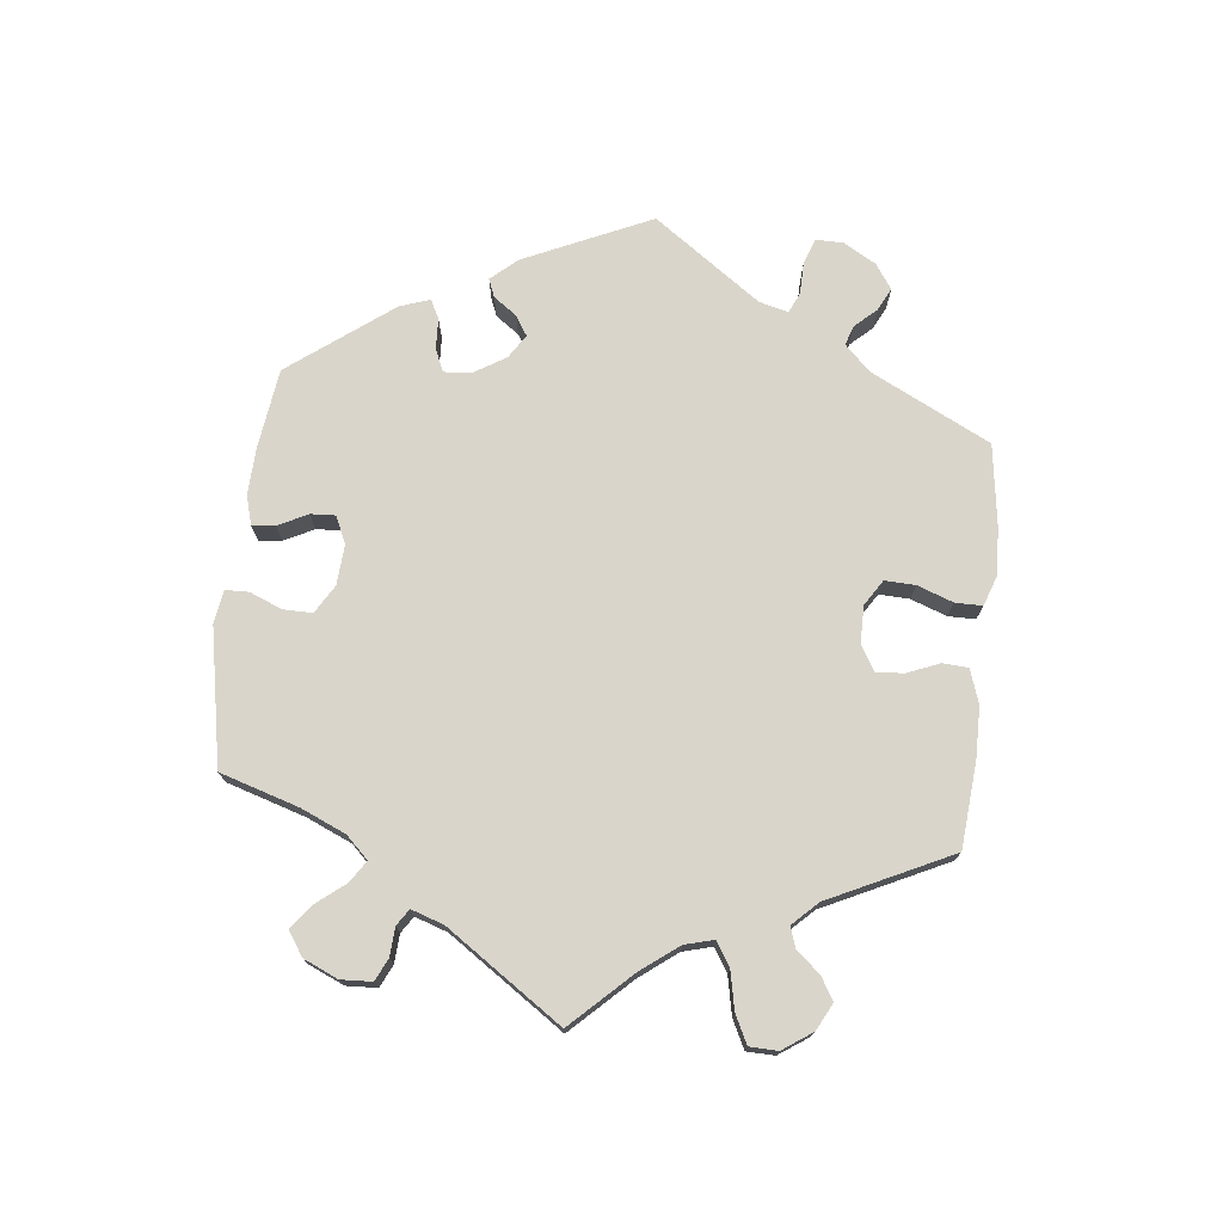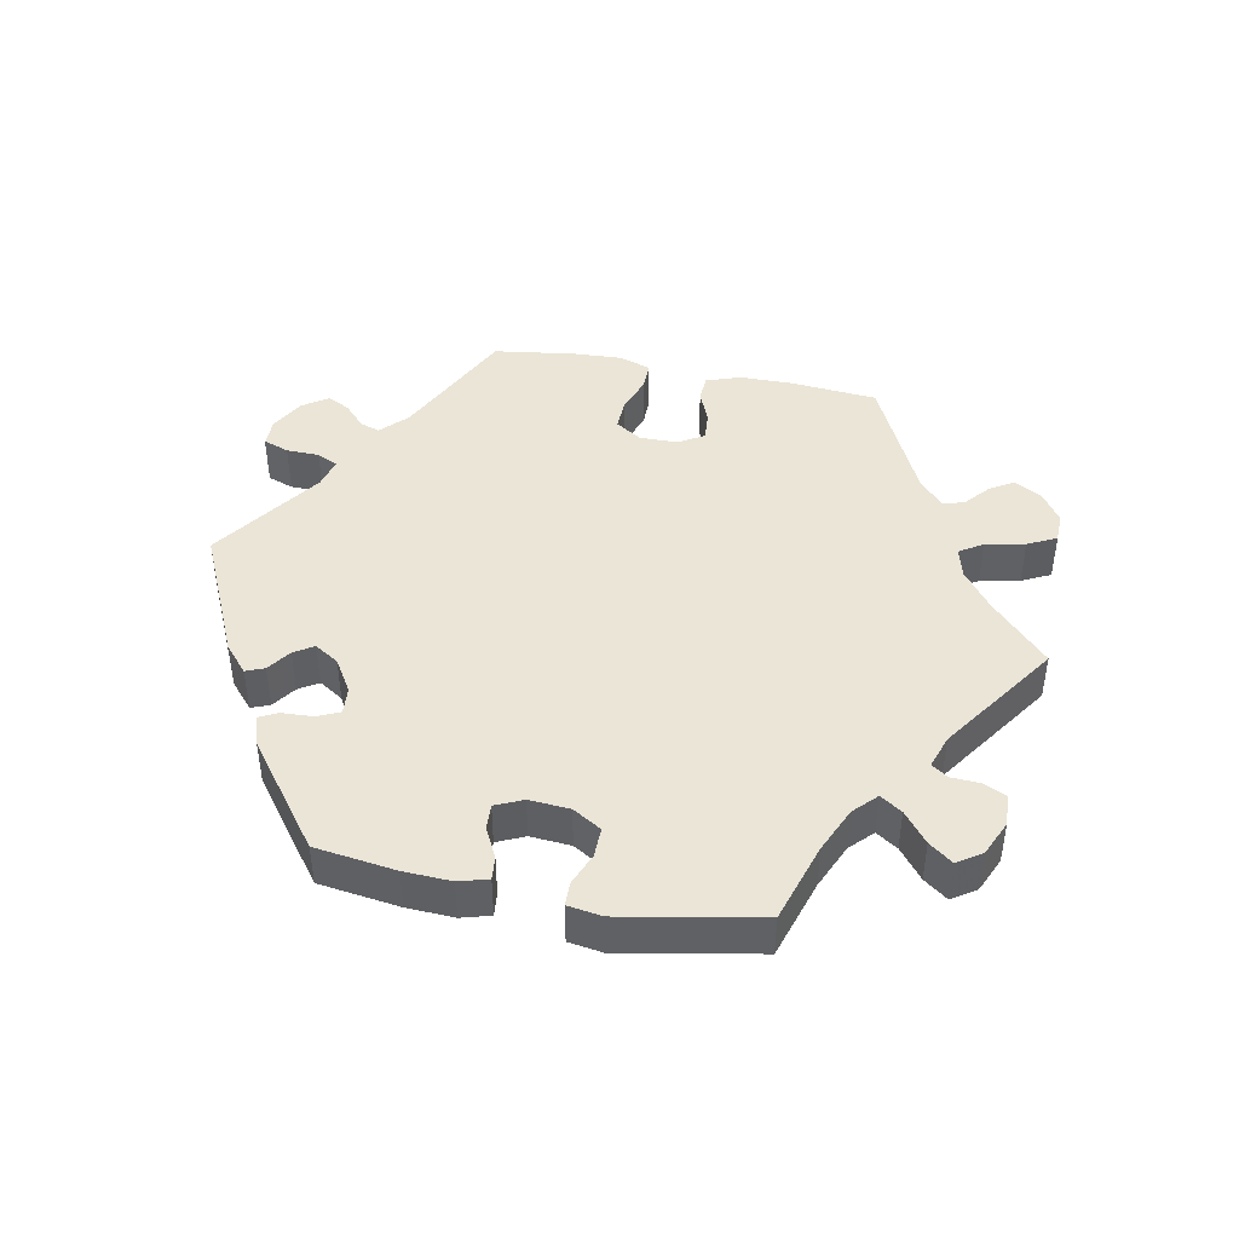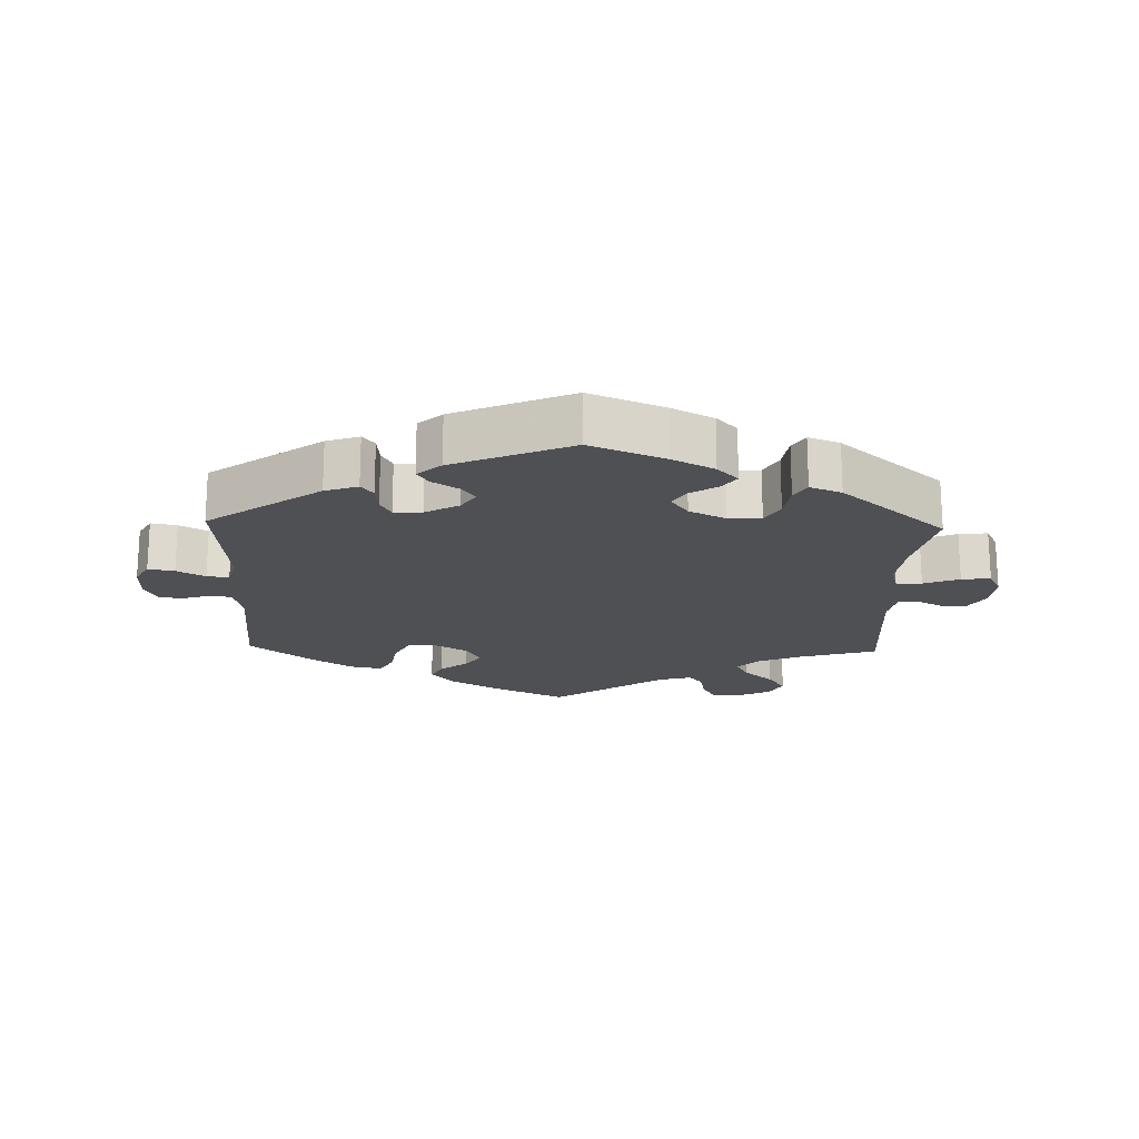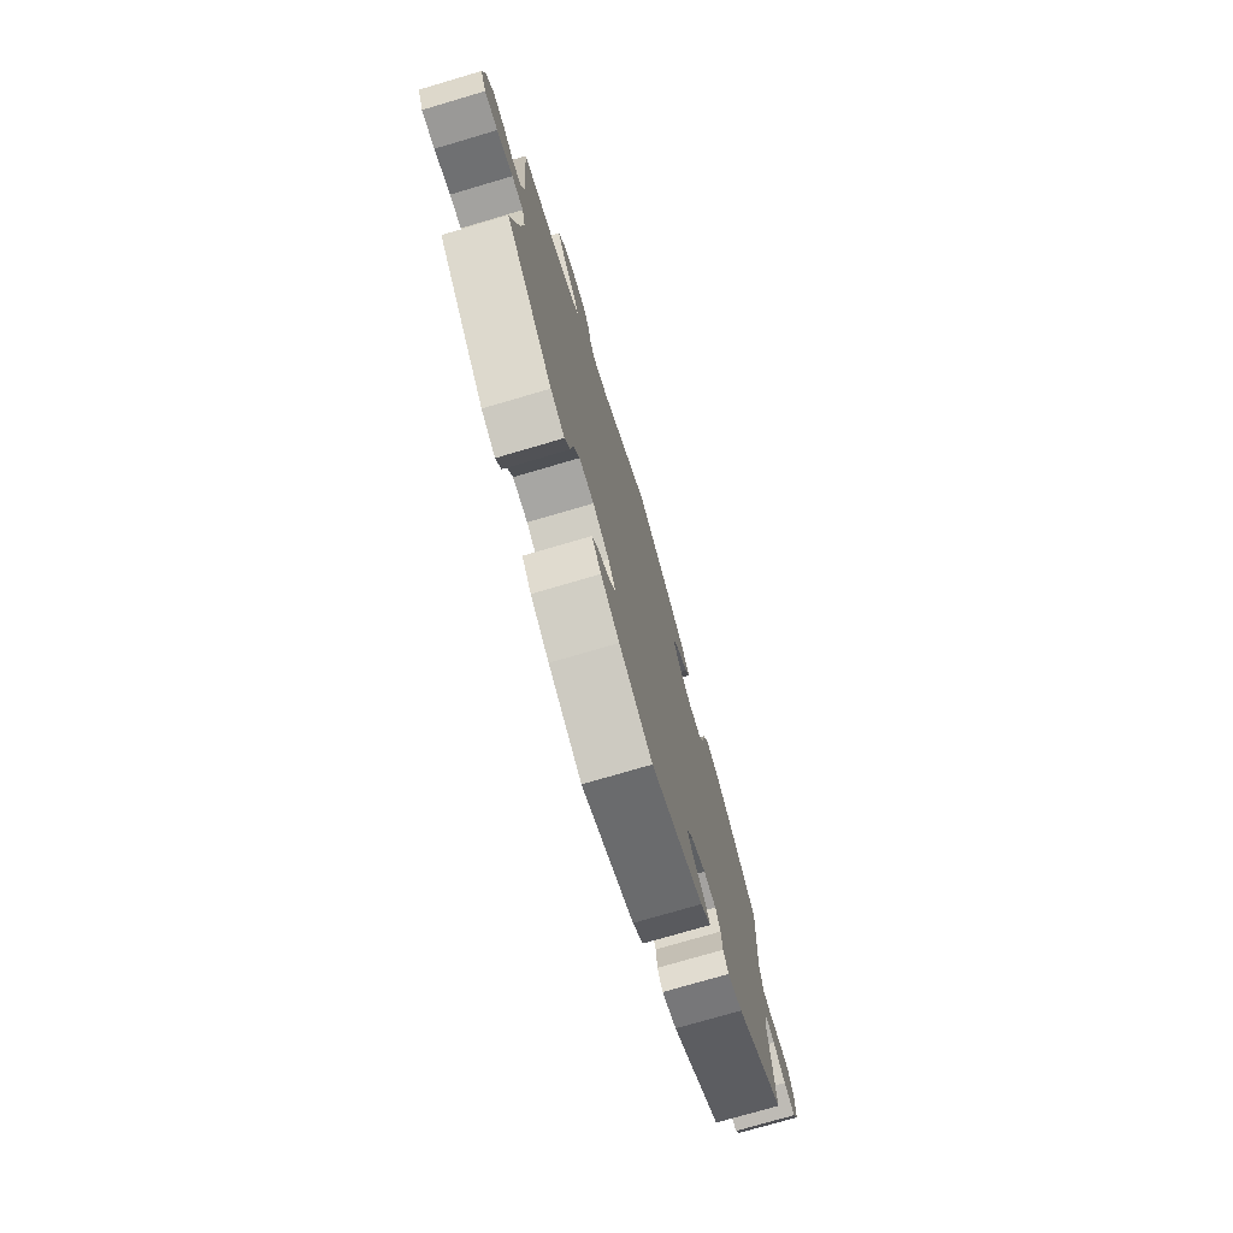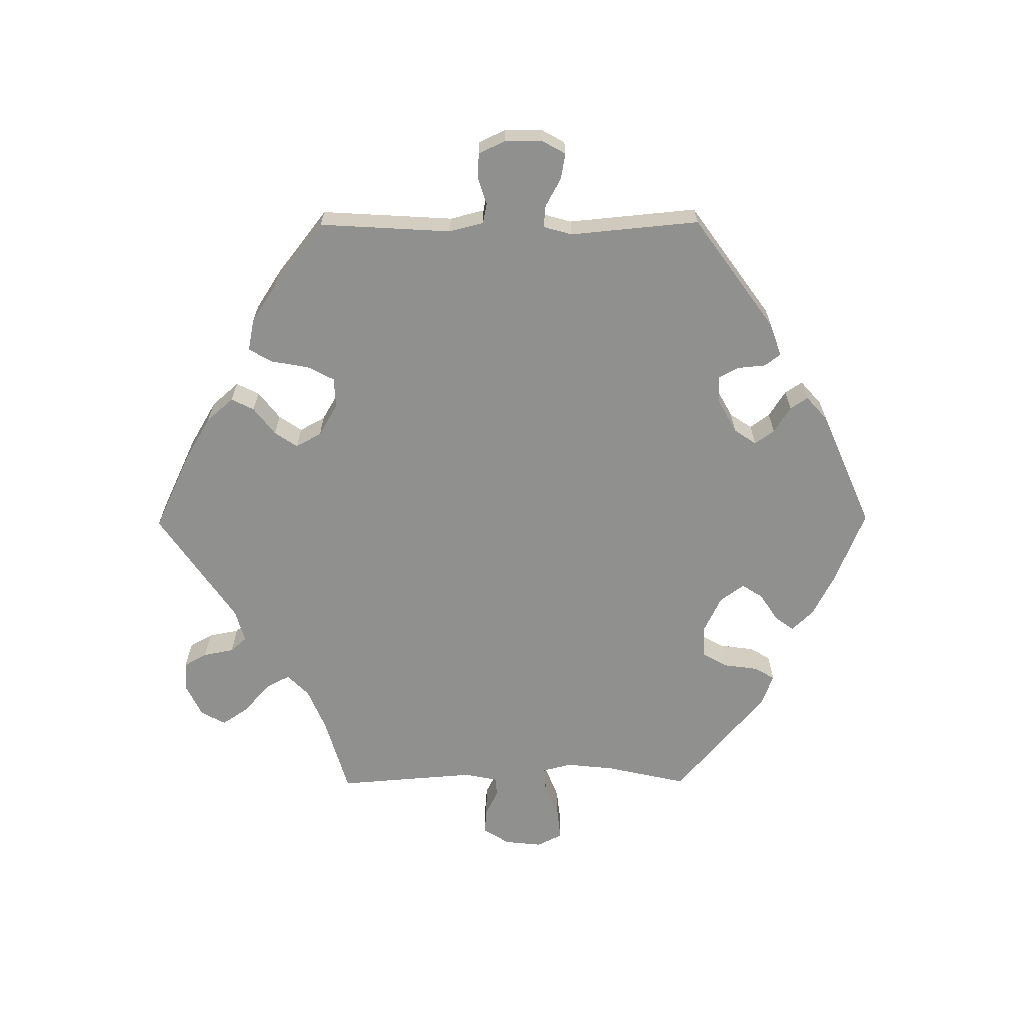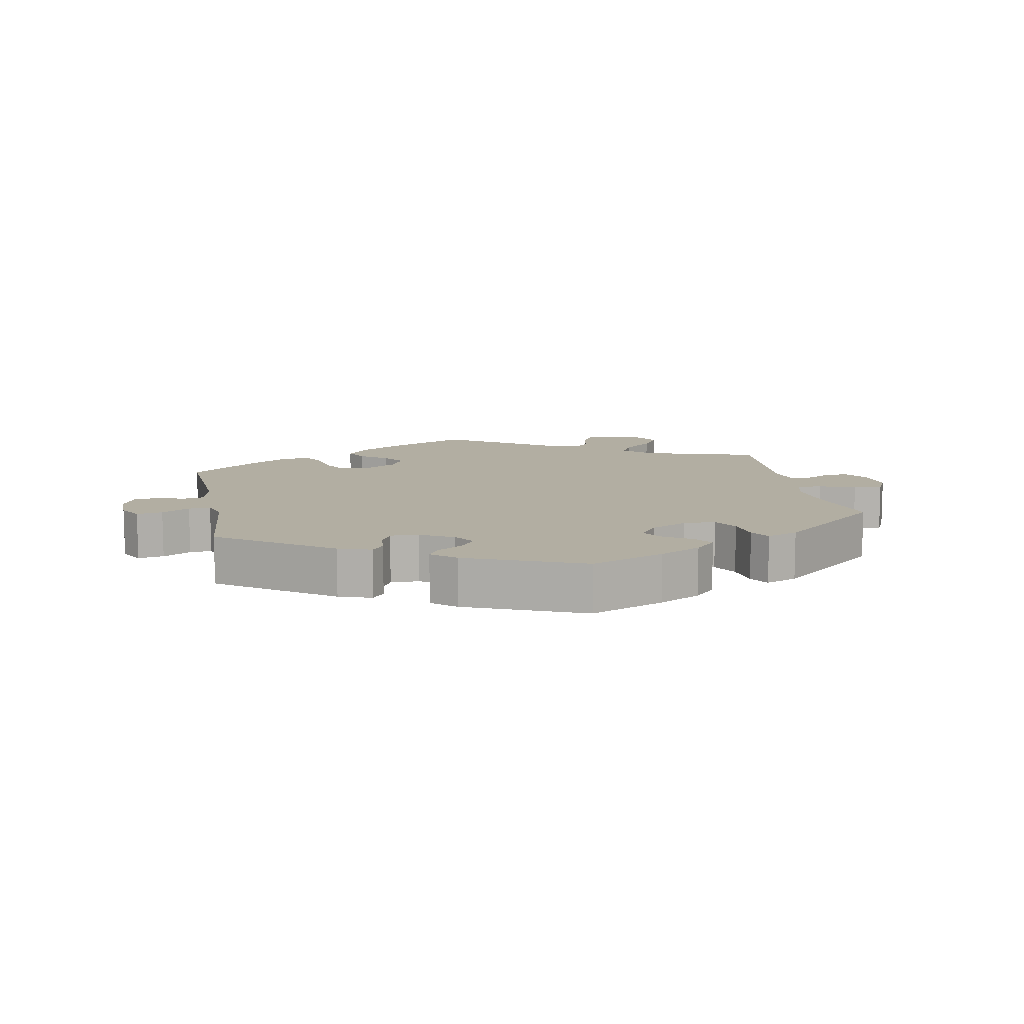
<metadata>
{"format":"obj","ext":"obj","renderer":"f3d","projection":"perspective","resolution":1024,"background":"white","views":[{"elev":74.5,"azim":-53.8,"up":"+Y"},{"elev":44.2,"azim":-139.0,"up":"+Y"},{"elev":-18.9,"azim":178.2,"up":"+Y"},{"elev":-75.2,"azim":-73.6,"up":"+Z"},{"elev":-65.6,"azim":90.4,"up":"+Y"},{"elev":10.7,"azim":168.8,"up":"+Y"}]}
</metadata>
<code>
v 0.489 0.07 0.092
v 0.502 0.07 0.041
v 0.532 0.07 0.035
v 0.573 0.07 0.048
v 0.61 0.07 0.046
v 0.629 0.07 0.006
v 0.629 0.07 -0.049
v 0.609 0.07 -0.085
v 0.57 0.07 -0.078
v 0.528 0.07 -0.055
v 0.495 0.07 -0.052
v 0.483 0.07 -0.095
v 0.501 0.07 -0.288
v 0.334 0.07 -0.408
v 0.285 0.07 -0.425
v 0.267 0.07 -0.402
v 0.263 0.07 -0.36
v 0.247 0.07 -0.33
v 0.205 0.07 -0.332
v 0.156 0.07 -0.359
v 0.134 0.07 -0.392
v 0.155 0.07 -0.421
v 0.194 0.07 -0.446
v 0.211 0.07 -0.472
v 0.176 0.07 -0.503
v 0.001 0.07 -0.578
v -0.11 0.07 -0.533
v -0.172 0.07 -0.501
v -0.203 0.07 -0.469
v -0.183 0.07 -0.441
v -0.142 0.07 -0.414
v -0.122 0.07 -0.383
v -0.148 0.07 -0.347
v -0.202 0.07 -0.321
v -0.251 0.07 -0.322
v -0.272 0.07 -0.36
v -0.279 0.07 -0.411
v -0.297 0.07 -0.441
v -0.344 0.07 -0.423
v -0.501 0.07 -0.289
v -0.474 0.07 -0.169
v -0.466 0.07 -0.097
v -0.477 0.07 -0.053
v -0.515 0.07 -0.055
v -0.568 0.07 -0.076
v -0.611 0.07 -0.081
v -0.63 0.07 -0.043
v -0.624 0.07 0.013
v -0.599 0.07 0.052
v -0.562 0.07 0.049
v -0.524 0.07 0.03
v -0.495 0.07 0.032
v -0.485 0.07 0.082
v -0.501 0.07 0.289
v -0.385 0.07 0.323
v -0.321 0.07 0.35
v -0.289 0.07 0.382
v -0.308 0.07 0.418
v -0.352 0.07 0.457
v -0.378 0.07 0.496
v -0.358 0.07 0.533
v -0.31 0.07 0.556
v -0.265 0.07 0.554
v -0.246 0.07 0.52
v -0.237 0.07 0.474
v -0.216 0.07 0.45
v -0.167 0.07 0.464
v -0.001 0.07 0.578
v 0.114 0.07 0.524
v 0.18 0.07 0.485
v 0.215 0.07 0.445
v 0.198 0.07 0.411
v 0.157 0.07 0.379
v 0.134 0.07 0.345
v 0.155 0.07 0.307
v 0.203 0.07 0.279
v 0.248 0.07 0.281
v 0.269 0.07 0.321
v 0.279 0.07 0.377
v 0.299 0.07 0.412
v 0.346 0.07 0.403
v 0.405 0.07 0.365
v 0.501 0.07 0.29
v 0.489 0 0.092
v 0.502 0 0.041
v 0.532 0 0.035
v 0.573 0 0.048
v 0.61 0 0.046
v 0.629 0 0.006
v 0.629 0 -0.049
v 0.609 0 -0.085
v 0.57 0 -0.078
v 0.528 0 -0.055
v 0.495 0 -0.052
v 0.483 0 -0.095
v 0.501 0 -0.288
v 0.334 0 -0.408
v 0.285 0 -0.425
v 0.267 0 -0.402
v 0.263 0 -0.36
v 0.247 0 -0.33
v 0.205 0 -0.332
v 0.156 0 -0.359
v 0.134 0 -0.392
v 0.155 0 -0.421
v 0.194 0 -0.446
v 0.211 0 -0.472
v 0.176 0 -0.503
v 0.001 0 -0.578
v -0.11 0 -0.533
v -0.172 0 -0.501
v -0.203 0 -0.469
v -0.183 0 -0.441
v -0.142 0 -0.414
v -0.122 0 -0.383
v -0.148 0 -0.347
v -0.202 0 -0.321
v -0.251 0 -0.322
v -0.272 0 -0.36
v -0.279 0 -0.411
v -0.297 0 -0.441
v -0.344 0 -0.423
v -0.501 0 -0.289
v -0.474 0 -0.169
v -0.466 0 -0.097
v -0.477 0 -0.053
v -0.515 0 -0.055
v -0.568 0 -0.076
v -0.611 0 -0.081
v -0.63 0 -0.043
v -0.624 0 0.013
v -0.599 0 0.052
v -0.562 0 0.049
v -0.524 0 0.03
v -0.495 0 0.032
v -0.485 0 0.082
v -0.501 0 0.289
v -0.385 0 0.323
v -0.321 0 0.35
v -0.289 0 0.382
v -0.308 0 0.418
v -0.352 0 0.457
v -0.378 0 0.496
v -0.358 0 0.533
v -0.31 0 0.556
v -0.265 0 0.554
v -0.246 0 0.52
v -0.237 0 0.474
v -0.216 0 0.45
v -0.167 0 0.464
v -0.001 0 0.578
v 0.114 0 0.524
v 0.18 0 0.485
v 0.215 0 0.445
v 0.198 0 0.411
v 0.157 0 0.379
v 0.134 0 0.345
v 0.155 0 0.307
v 0.203 0 0.279
v 0.248 0 0.281
v 0.269 0 0.321
v 0.279 0 0.377
v 0.299 0 0.412
v 0.346 0 0.403
v 0.405 0 0.365
v 0.501 0 0.29
f 82 83 1
f 81 82 1 2
f 78 79 80 81
f 77 78 81 2
f 76 77 2
f 75 76 2
f 70 71 72 73
f 70 73 74
f 67 68 69 70
f 66 67 70 74
f 62 63 64 65
f 62 65 66
f 61 62 66
f 58 59 60 61
f 57 58 61 66
f 56 57 66 74
f 53 54 55
f 52 53 55 56
f 48 49 50 51
f 48 51 52
f 47 48 52
f 44 45 46 47
f 43 44 47 52
f 42 43 52 56
f 38 39 40 41
f 36 37 38 41
f 35 36 41 42
f 34 35 42 56
f 28 29 30 31
f 28 31 32
f 27 28 32
f 26 27 32
f 25 26 32
f 22 23 24 25
f 21 22 25 32
f 20 21 32 33
f 14 15 16 17
f 12 13 14 17
f 11 12 17 18
f 7 8 9 10
f 7 10 11
f 6 7 11
f 3 4 5 6
f 2 3 6 11
f 75 2 11 18
f 19 20 33 34
f 34 56 74 75
f 18 19 34 75
f 84 166 165
f 85 84 165 164
f 164 163 162 161
f 85 164 161 160
f 85 160 159
f 85 159 158
f 156 155 154 153
f 157 156 153
f 153 152 151 150
f 157 153 150 149
f 148 147 146 145
f 149 148 145
f 149 145 144
f 144 143 142 141
f 149 144 141 140
f 157 149 140 139
f 138 137 136
f 139 138 136 135
f 134 133 132 131
f 135 134 131
f 135 131 130
f 130 129 128 127
f 135 130 127 126
f 139 135 126 125
f 124 123 122 121
f 124 121 120 119
f 125 124 119 118
f 139 125 118 117
f 114 113 112 111
f 115 114 111
f 115 111 110
f 115 110 109
f 115 109 108
f 108 107 106 105
f 115 108 105 104
f 116 115 104 103
f 100 99 98 97
f 100 97 96 95
f 101 100 95 94
f 93 92 91 90
f 94 93 90
f 94 90 89
f 89 88 87 86
f 94 89 86 85
f 101 94 85 158
f 117 116 103 102
f 158 157 139 117
f 158 117 102 101
f 1 84 85 2
f 2 85 86 3
f 3 86 87 4
f 4 87 88 5
f 5 88 89 6
f 6 89 90 7
f 7 90 91 8
f 8 91 92 9
f 9 92 93 10
f 10 93 94 11
f 11 94 95 12
f 12 95 96 13
f 13 96 97 14
f 14 97 98 15
f 15 98 99 16
f 16 99 100 17
f 17 100 101 18
f 18 101 102 19
f 19 102 103 20
f 20 103 104 21
f 21 104 105 22
f 22 105 106 23
f 23 106 107 24
f 24 107 108 25
f 25 108 109 26
f 26 109 110 27
f 27 110 111 28
f 28 111 112 29
f 29 112 113 30
f 30 113 114 31
f 31 114 115 32
f 32 115 116 33
f 33 116 117 34
f 34 117 118 35
f 35 118 119 36
f 36 119 120 37
f 37 120 121 38
f 38 121 122 39
f 39 122 123 40
f 40 123 124 41
f 41 124 125 42
f 42 125 126 43
f 43 126 127 44
f 44 127 128 45
f 45 128 129 46
f 46 129 130 47
f 47 130 131 48
f 48 131 132 49
f 49 132 133 50
f 50 133 134 51
f 51 134 135 52
f 52 135 136 53
f 53 136 137 54
f 54 137 138 55
f 55 138 139 56
f 56 139 140 57
f 57 140 141 58
f 58 141 142 59
f 59 142 143 60
f 60 143 144 61
f 61 144 145 62
f 62 145 146 63
f 63 146 147 64
f 64 147 148 65
f 65 148 149 66
f 66 149 150 67
f 67 150 151 68
f 68 151 152 69
f 69 152 153 70
f 70 153 154 71
f 71 154 155 72
f 72 155 156 73
f 73 156 157 74
f 74 157 158 75
f 75 158 159 76
f 76 159 160 77
f 77 160 161 78
f 78 161 162 79
f 79 162 163 80
f 80 163 164 81
f 81 164 165 82
f 82 165 166 83
f 83 166 84 1

</code>
